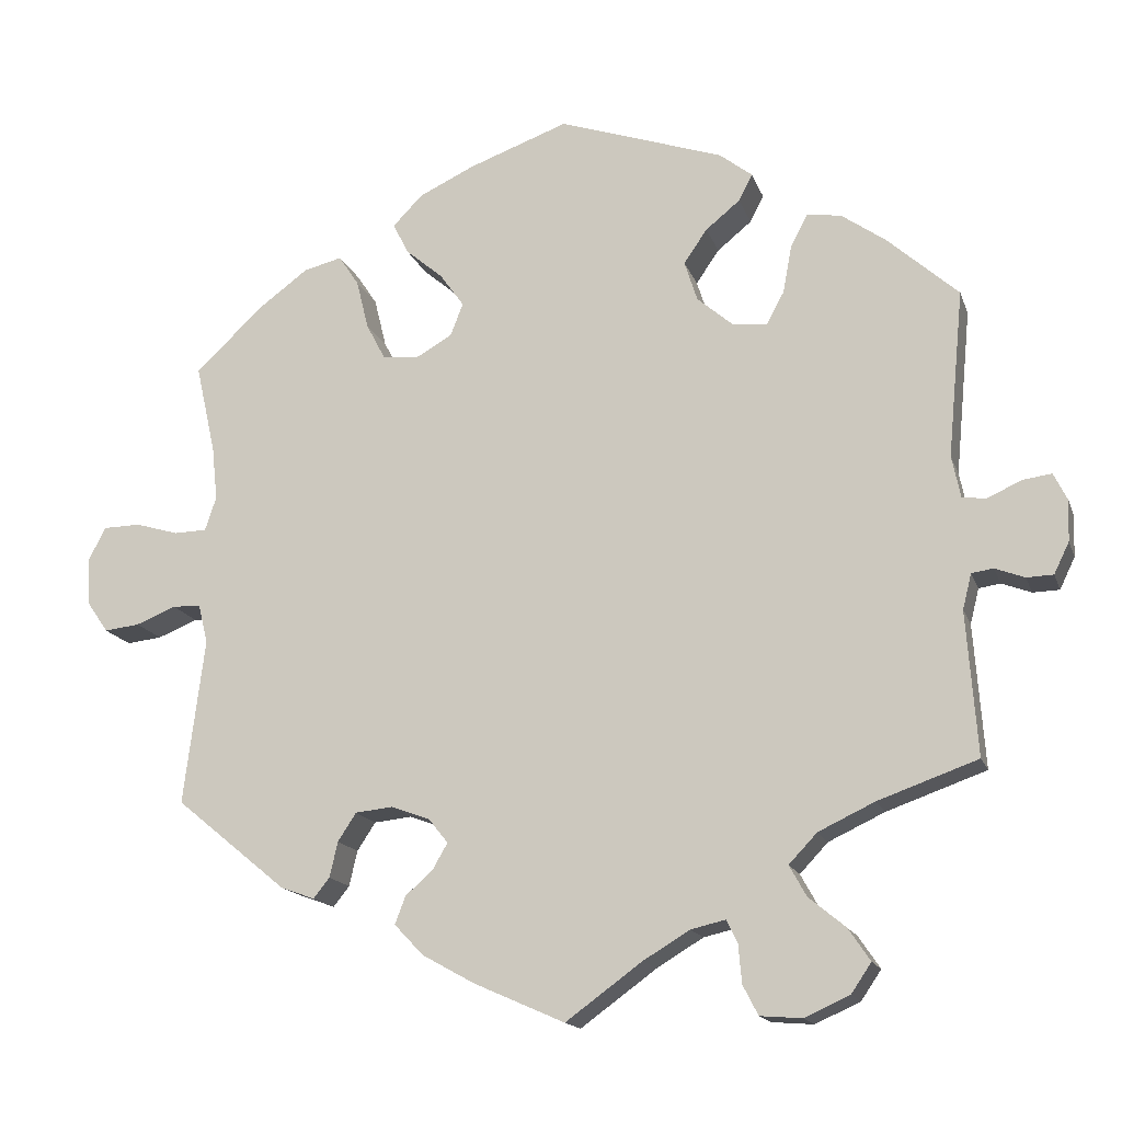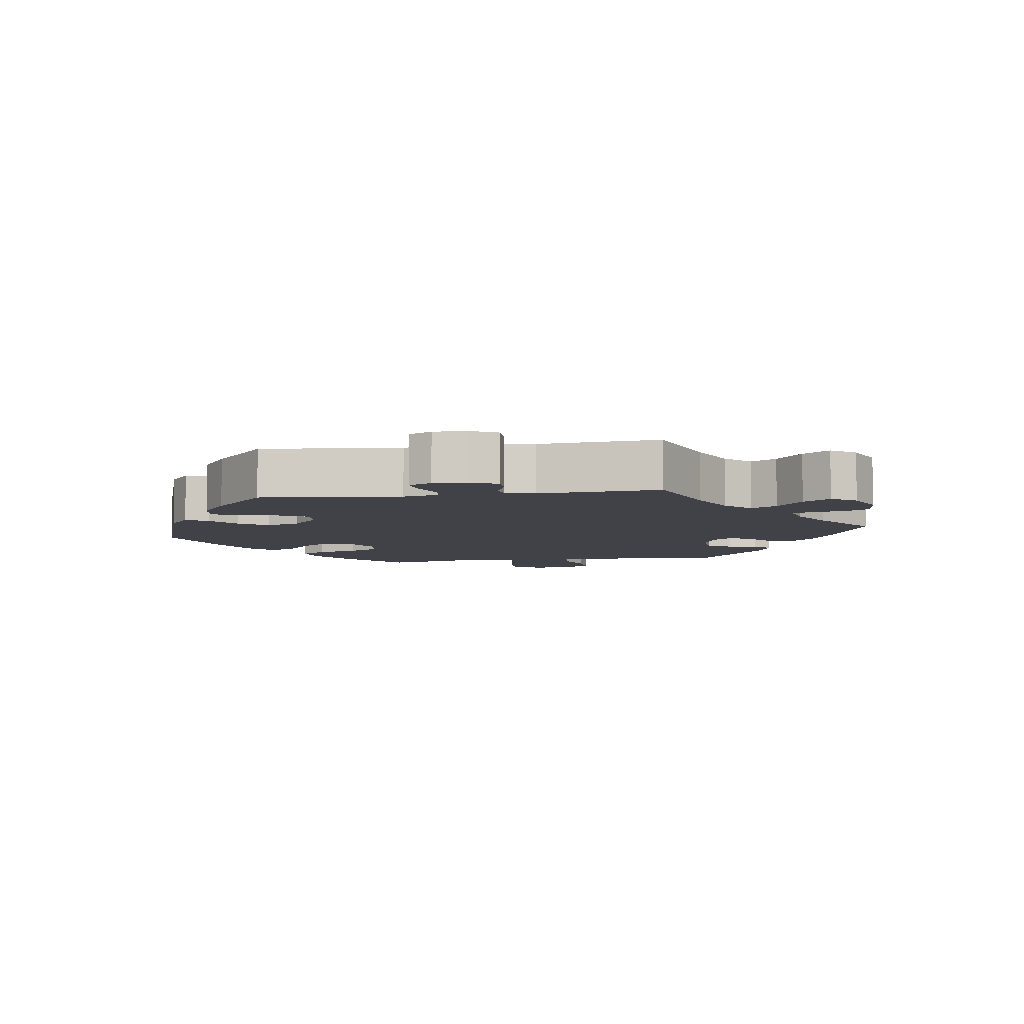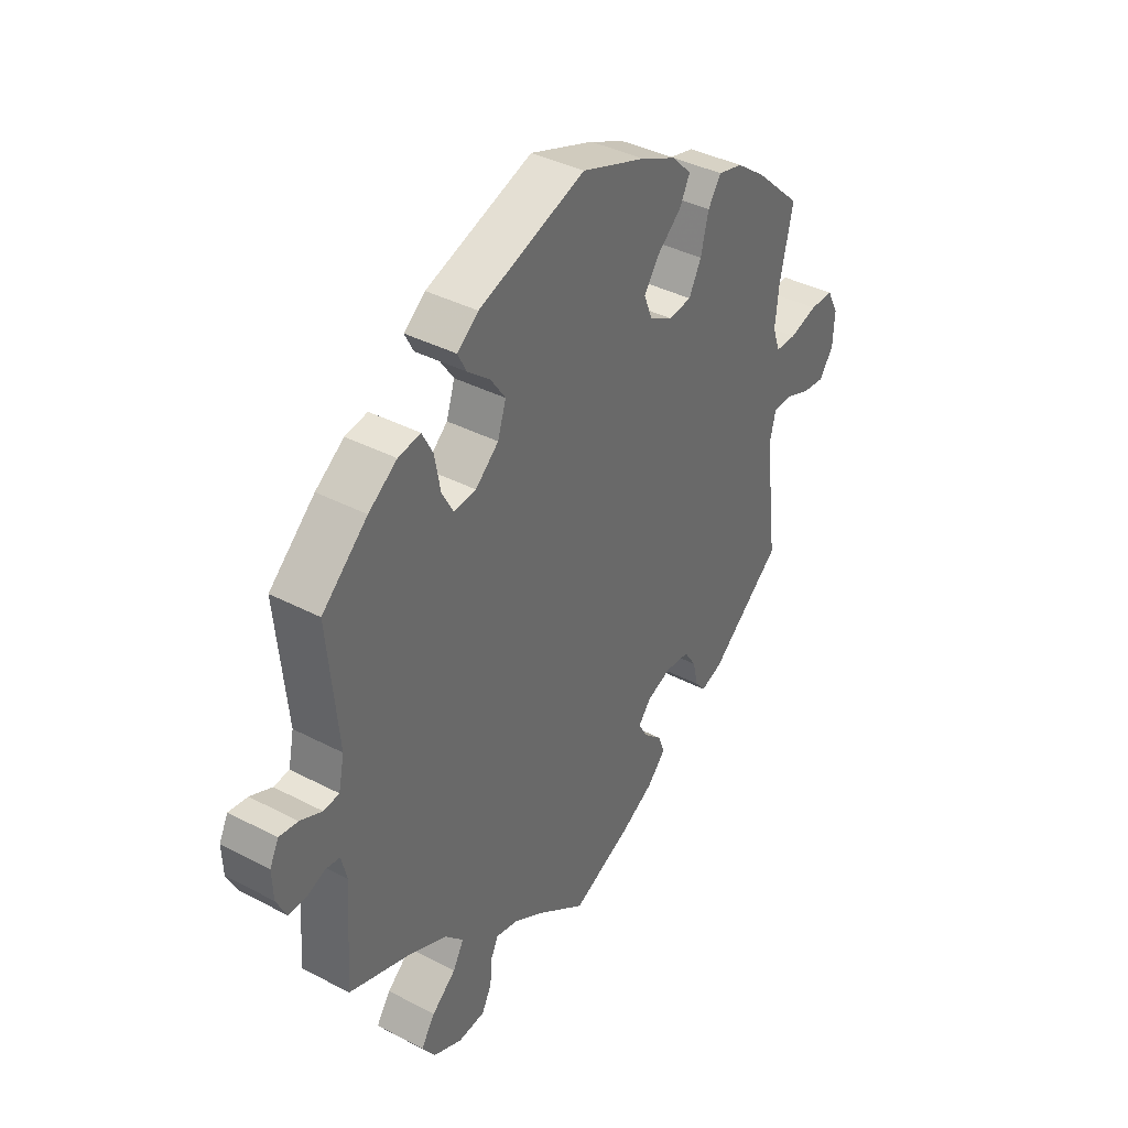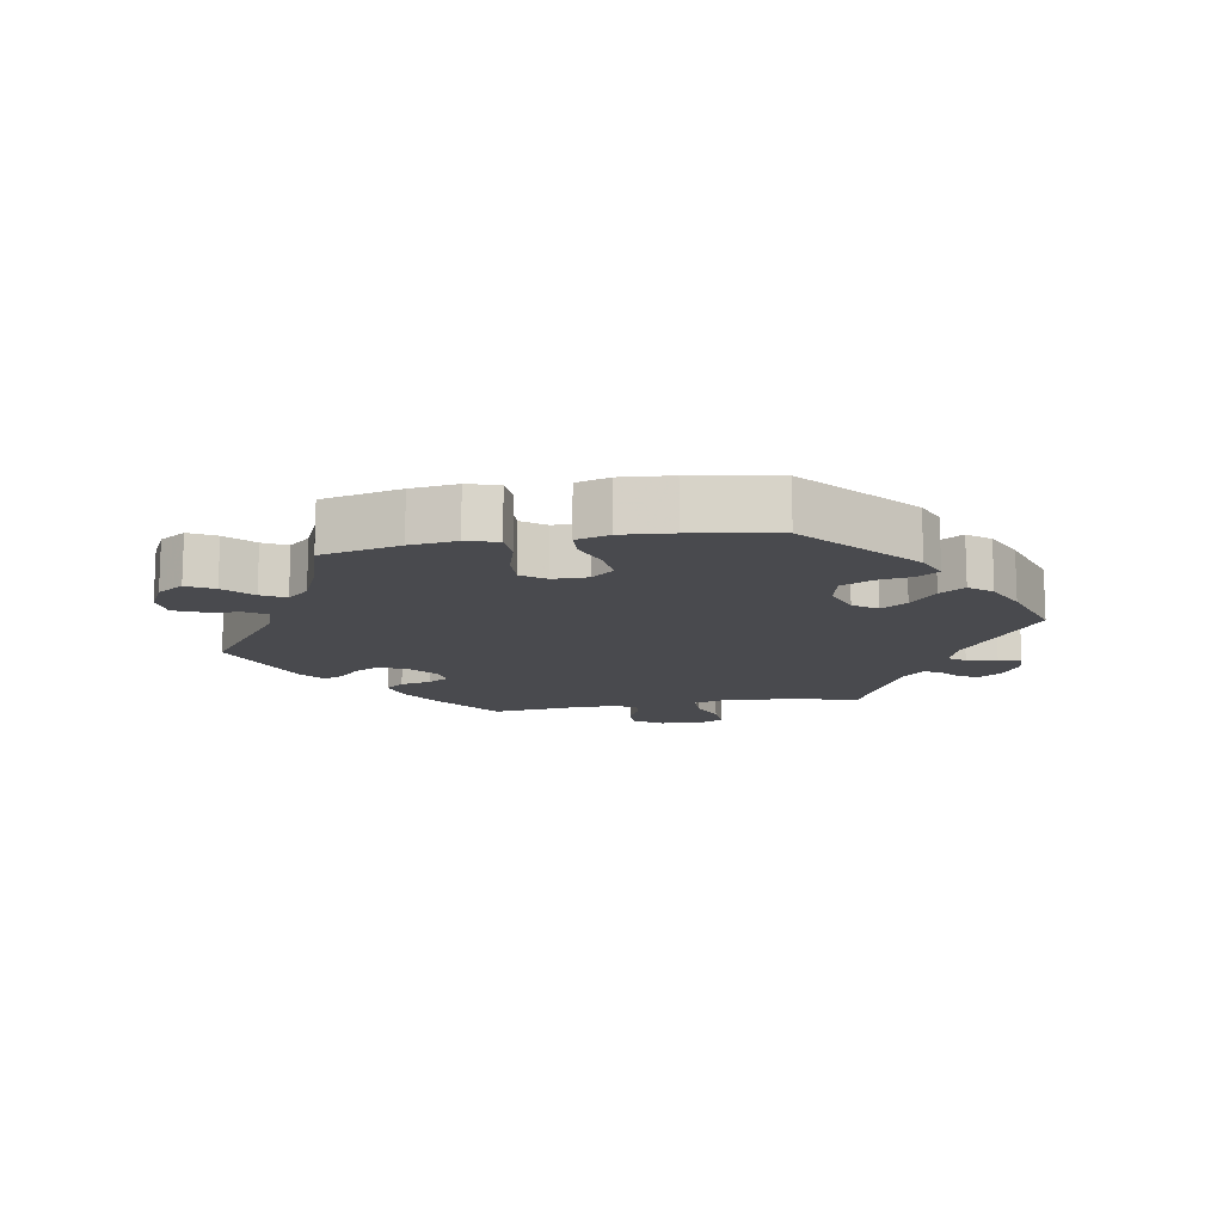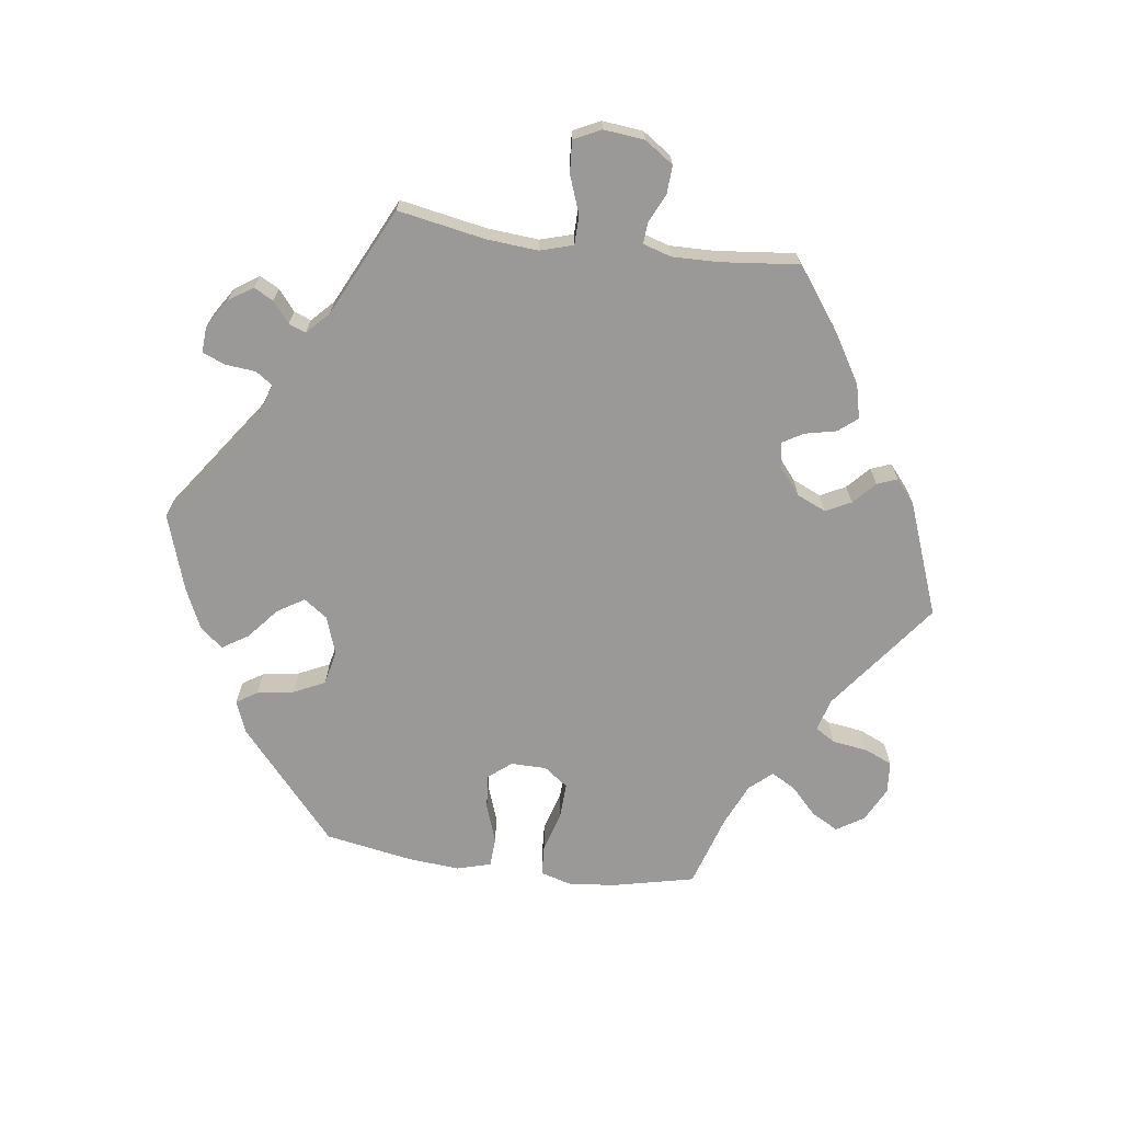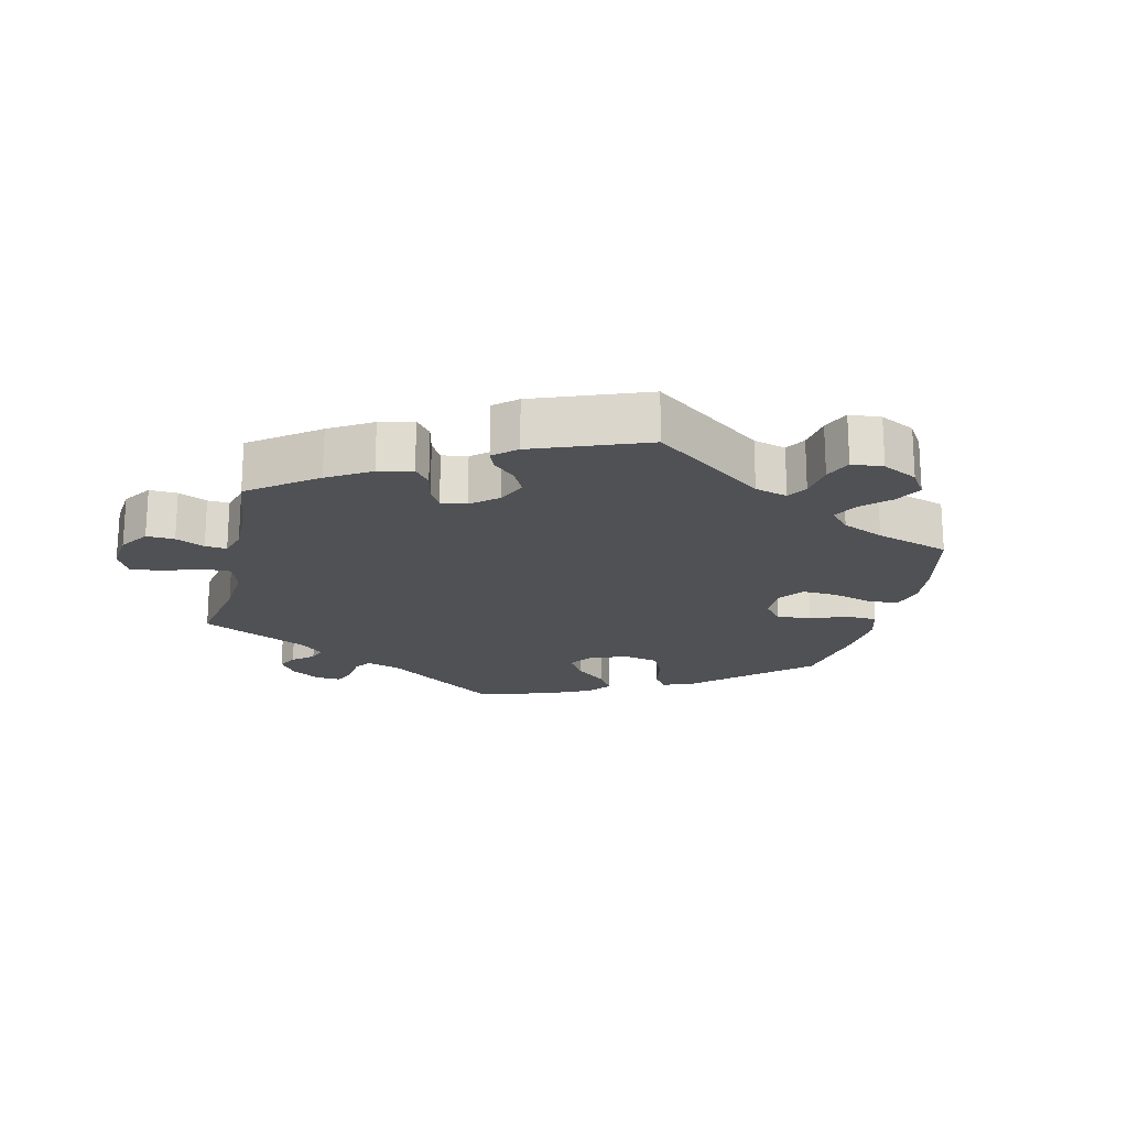
<metadata>
{"format":"obj","ext":"obj","renderer":"f3d","projection":"perspective","resolution":1024,"background":"white","views":[{"elev":-15.9,"azim":15.8,"up":"+Z"},{"elev":-6.8,"azim":98.4,"up":"+Y"},{"elev":38.8,"azim":123.3,"up":"+Z"},{"elev":-13.4,"azim":-20.0,"up":"+Y"},{"elev":-68.9,"azim":142.3,"up":"+Y"},{"elev":-19.8,"azim":-133.1,"up":"+Y"}]}
</metadata>
<code>
v -0.475 0.07 -0.083
v -0.487 0.07 -0.034
v -0.522 0.07 -0.033
v -0.572 0.07 -0.053
v -0.616 0.07 -0.058
v -0.643 0.07 -0.019
v -0.646 0.07 0.039
v -0.624 0.07 0.081
v -0.578 0.07 0.082
v -0.524 0.07 0.066
v -0.483 0.07 0.067
v -0.469 0.07 0.109
v -0.476 0.07 0.176
v -0.501 0.07 0.288
v -0.411 0.07 0.371
v -0.354 0.07 0.413
v -0.306 0.07 0.425
v -0.281 0.07 0.387
v -0.266 0.07 0.326
v -0.242 0.07 0.28
v -0.198 0.07 0.275
v -0.152 0.07 0.301
v -0.136 0.07 0.342
v -0.166 0.07 0.384
v -0.212 0.07 0.423
v -0.232 0.07 0.462
v -0.195 0.07 0.5
v -0.125 0.07 0.533
v -0.001 0.07 0.578
v 0.205 0.07 0.508
v 0.246 0.07 0.476
v 0.229 0.07 0.443
v 0.186 0.07 0.408
v 0.157 0.07 0.366
v 0.173 0.07 0.316
v 0.218 0.07 0.277
v 0.261 0.07 0.273
v 0.283 0.07 0.314
v 0.294 0.07 0.374
v 0.315 0.07 0.414
v 0.358 0.07 0.407
v 0.413 0.07 0.368
v 0.501 0.07 0.289
v 0.481 0.07 0.081
v 0.492 0.07 0.028
v 0.522 0.07 0.025
v 0.564 0.07 0.044
v 0.6 0.07 0.049
v 0.617 0.07 0.015
v 0.615 0.07 -0.036
v 0.596 0.07 -0.075
v 0.563 0.07 -0.076
v 0.526 0.07 -0.062
v 0.499 0.07 -0.066
v 0.488 0.07 -0.11
v 0.501 0.07 -0.289
v 0.377 0.07 -0.333
v 0.307 0.07 -0.366
v 0.272 0.07 -0.403
v 0.293 0.07 -0.441
v 0.339 0.07 -0.479
v 0.366 0.07 -0.519
v 0.341 0.07 -0.556
v 0.285 0.07 -0.581
v 0.233 0.07 -0.577
v 0.214 0.07 -0.54
v 0.21 0.07 -0.493
v 0.196 0.07 -0.464
v 0.153 0.07 -0.474
v 0.095 0.07 -0.509
v 0 0.07 -0.578
v -0.113 0.07 -0.528
v -0.178 0.07 -0.492
v -0.214 0.07 -0.454
v -0.201 0.07 -0.42
v -0.166 0.07 -0.388
v -0.148 0.07 -0.357
v -0.172 0.07 -0.327
v -0.22 0.07 -0.309
v -0.267 0.07 -0.314
v -0.29 0.07 -0.349
v -0.3 0.07 -0.393
v -0.32 0.07 -0.418
v -0.362 0.07 -0.403
v -0.501 0.07 -0.289
v -0.475 0 -0.083
v -0.487 0 -0.034
v -0.522 0 -0.033
v -0.572 0 -0.053
v -0.616 0 -0.058
v -0.643 0 -0.019
v -0.646 0 0.039
v -0.624 0 0.081
v -0.578 0 0.082
v -0.524 0 0.066
v -0.483 0 0.067
v -0.469 0 0.109
v -0.476 0 0.176
v -0.501 0 0.288
v -0.411 0 0.371
v -0.354 0 0.413
v -0.306 0 0.425
v -0.281 0 0.387
v -0.266 0 0.326
v -0.242 0 0.28
v -0.198 0 0.275
v -0.152 0 0.301
v -0.136 0 0.342
v -0.166 0 0.384
v -0.212 0 0.423
v -0.232 0 0.462
v -0.195 0 0.5
v -0.125 0 0.533
v -0.001 0 0.578
v 0.205 0 0.508
v 0.246 0 0.476
v 0.229 0 0.443
v 0.186 0 0.408
v 0.157 0 0.366
v 0.173 0 0.316
v 0.218 0 0.277
v 0.261 0 0.273
v 0.283 0 0.314
v 0.294 0 0.374
v 0.315 0 0.414
v 0.358 0 0.407
v 0.413 0 0.368
v 0.501 0 0.289
v 0.481 0 0.081
v 0.492 0 0.028
v 0.522 0 0.025
v 0.564 0 0.044
v 0.6 0 0.049
v 0.617 0 0.015
v 0.615 0 -0.036
v 0.596 0 -0.075
v 0.563 0 -0.076
v 0.526 0 -0.062
v 0.499 0 -0.066
v 0.488 0 -0.11
v 0.501 0 -0.289
v 0.377 0 -0.333
v 0.307 0 -0.366
v 0.272 0 -0.403
v 0.293 0 -0.441
v 0.339 0 -0.479
v 0.366 0 -0.519
v 0.341 0 -0.556
v 0.285 0 -0.581
v 0.233 0 -0.577
v 0.214 0 -0.54
v 0.21 0 -0.493
v 0.196 0 -0.464
v 0.153 0 -0.474
v 0.095 0 -0.509
v 0 0 -0.578
v -0.113 0 -0.528
v -0.178 0 -0.492
v -0.214 0 -0.454
v -0.201 0 -0.42
v -0.166 0 -0.388
v -0.148 0 -0.357
v -0.172 0 -0.327
v -0.22 0 -0.309
v -0.267 0 -0.314
v -0.29 0 -0.349
v -0.3 0 -0.393
v -0.32 0 -0.418
v -0.362 0 -0.403
v -0.501 0 -0.289
f 84 85 1
f 81 82 83 84
f 80 81 84 1
f 79 80 1 2
f 78 79 2
f 73 74 75 76
f 73 76 77
f 70 71 72 73
f 69 70 73 77
f 68 69 77 78
f 64 65 66 67
f 64 67 68
f 63 64 68
f 60 61 62 63
f 59 60 63 68
f 58 59 68 78
f 55 56 57
f 54 55 57 58
f 50 51 52 53
f 50 53 54
f 49 50 54
f 46 47 48 49
f 45 46 49 54
f 44 45 54 58
f 38 39 40 41
f 37 38 41 42
f 30 31 32 33
f 30 33 34
f 29 30 34
f 28 29 34 35
f 24 25 26 27
f 23 24 27 28
f 16 17 18 19
f 16 19 20
f 13 14 15 16
f 12 13 16 20
f 11 12 20 21
f 7 8 9 10
f 7 10 11
f 6 7 11
f 3 4 5 6
f 2 3 6 11
f 37 42 43 44
f 36 37 44 58
f 23 28 35 36
f 22 23 36 58
f 21 22 58 78
f 2 11 21 78
f 86 170 169
f 169 168 167 166
f 86 169 166 165
f 87 86 165 164
f 87 164 163
f 161 160 159 158
f 162 161 158
f 158 157 156 155
f 162 158 155 154
f 163 162 154 153
f 152 151 150 149
f 153 152 149
f 153 149 148
f 148 147 146 145
f 153 148 145 144
f 163 153 144 143
f 142 141 140
f 143 142 140 139
f 138 137 136 135
f 139 138 135
f 139 135 134
f 134 133 132 131
f 139 134 131 130
f 143 139 130 129
f 126 125 124 123
f 127 126 123 122
f 118 117 116 115
f 119 118 115
f 119 115 114
f 120 119 114 113
f 112 111 110 109
f 113 112 109 108
f 104 103 102 101
f 105 104 101
f 101 100 99 98
f 105 101 98 97
f 106 105 97 96
f 95 94 93 92
f 96 95 92
f 96 92 91
f 91 90 89 88
f 96 91 88 87
f 129 128 127 122
f 143 129 122 121
f 121 120 113 108
f 143 121 108 107
f 163 143 107 106
f 163 106 96 87
f 1 86 87 2
f 2 87 88 3
f 3 88 89 4
f 4 89 90 5
f 5 90 91 6
f 6 91 92 7
f 7 92 93 8
f 8 93 94 9
f 9 94 95 10
f 10 95 96 11
f 11 96 97 12
f 12 97 98 13
f 13 98 99 14
f 14 99 100 15
f 15 100 101 16
f 16 101 102 17
f 17 102 103 18
f 18 103 104 19
f 19 104 105 20
f 20 105 106 21
f 21 106 107 22
f 22 107 108 23
f 23 108 109 24
f 24 109 110 25
f 25 110 111 26
f 26 111 112 27
f 27 112 113 28
f 28 113 114 29
f 29 114 115 30
f 30 115 116 31
f 31 116 117 32
f 32 117 118 33
f 33 118 119 34
f 34 119 120 35
f 35 120 121 36
f 36 121 122 37
f 37 122 123 38
f 38 123 124 39
f 39 124 125 40
f 40 125 126 41
f 41 126 127 42
f 42 127 128 43
f 43 128 129 44
f 44 129 130 45
f 45 130 131 46
f 46 131 132 47
f 47 132 133 48
f 48 133 134 49
f 49 134 135 50
f 50 135 136 51
f 51 136 137 52
f 52 137 138 53
f 53 138 139 54
f 54 139 140 55
f 55 140 141 56
f 56 141 142 57
f 57 142 143 58
f 58 143 144 59
f 59 144 145 60
f 60 145 146 61
f 61 146 147 62
f 62 147 148 63
f 63 148 149 64
f 64 149 150 65
f 65 150 151 66
f 66 151 152 67
f 67 152 153 68
f 68 153 154 69
f 69 154 155 70
f 70 155 156 71
f 71 156 157 72
f 72 157 158 73
f 73 158 159 74
f 74 159 160 75
f 75 160 161 76
f 76 161 162 77
f 77 162 163 78
f 78 163 164 79
f 79 164 165 80
f 80 165 166 81
f 81 166 167 82
f 82 167 168 83
f 83 168 169 84
f 84 169 170 85
f 85 170 86 1

</code>
